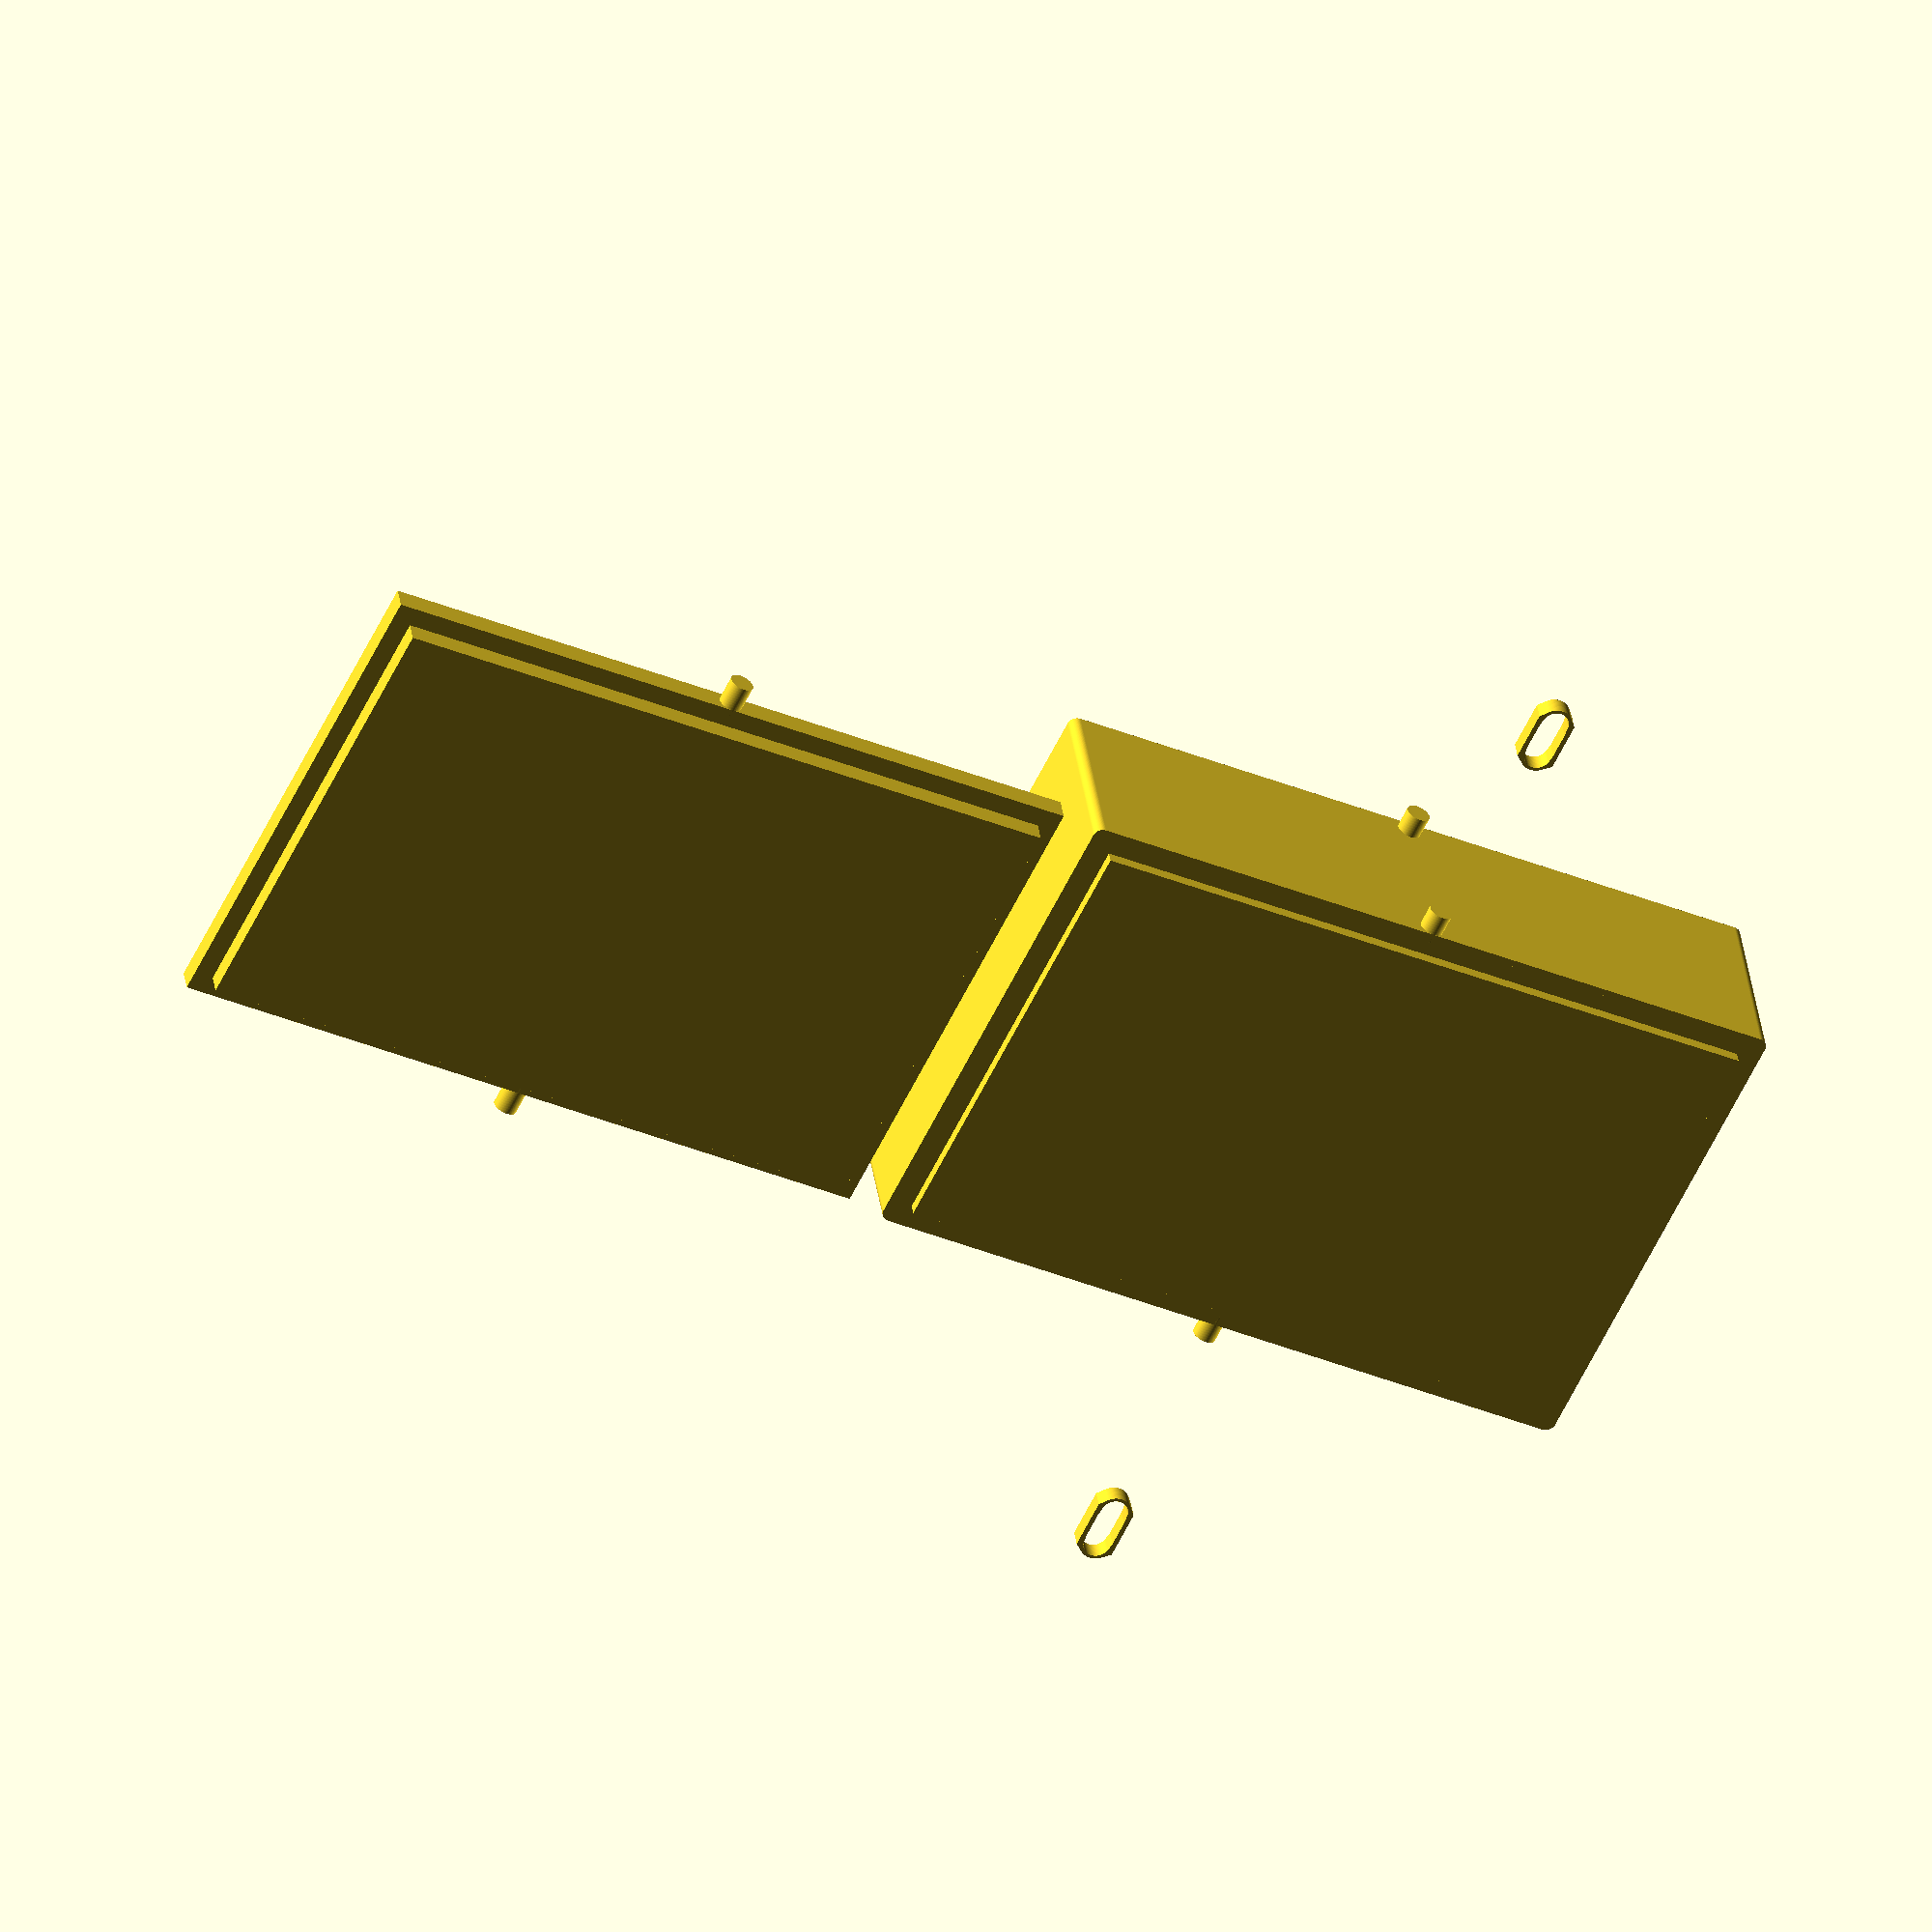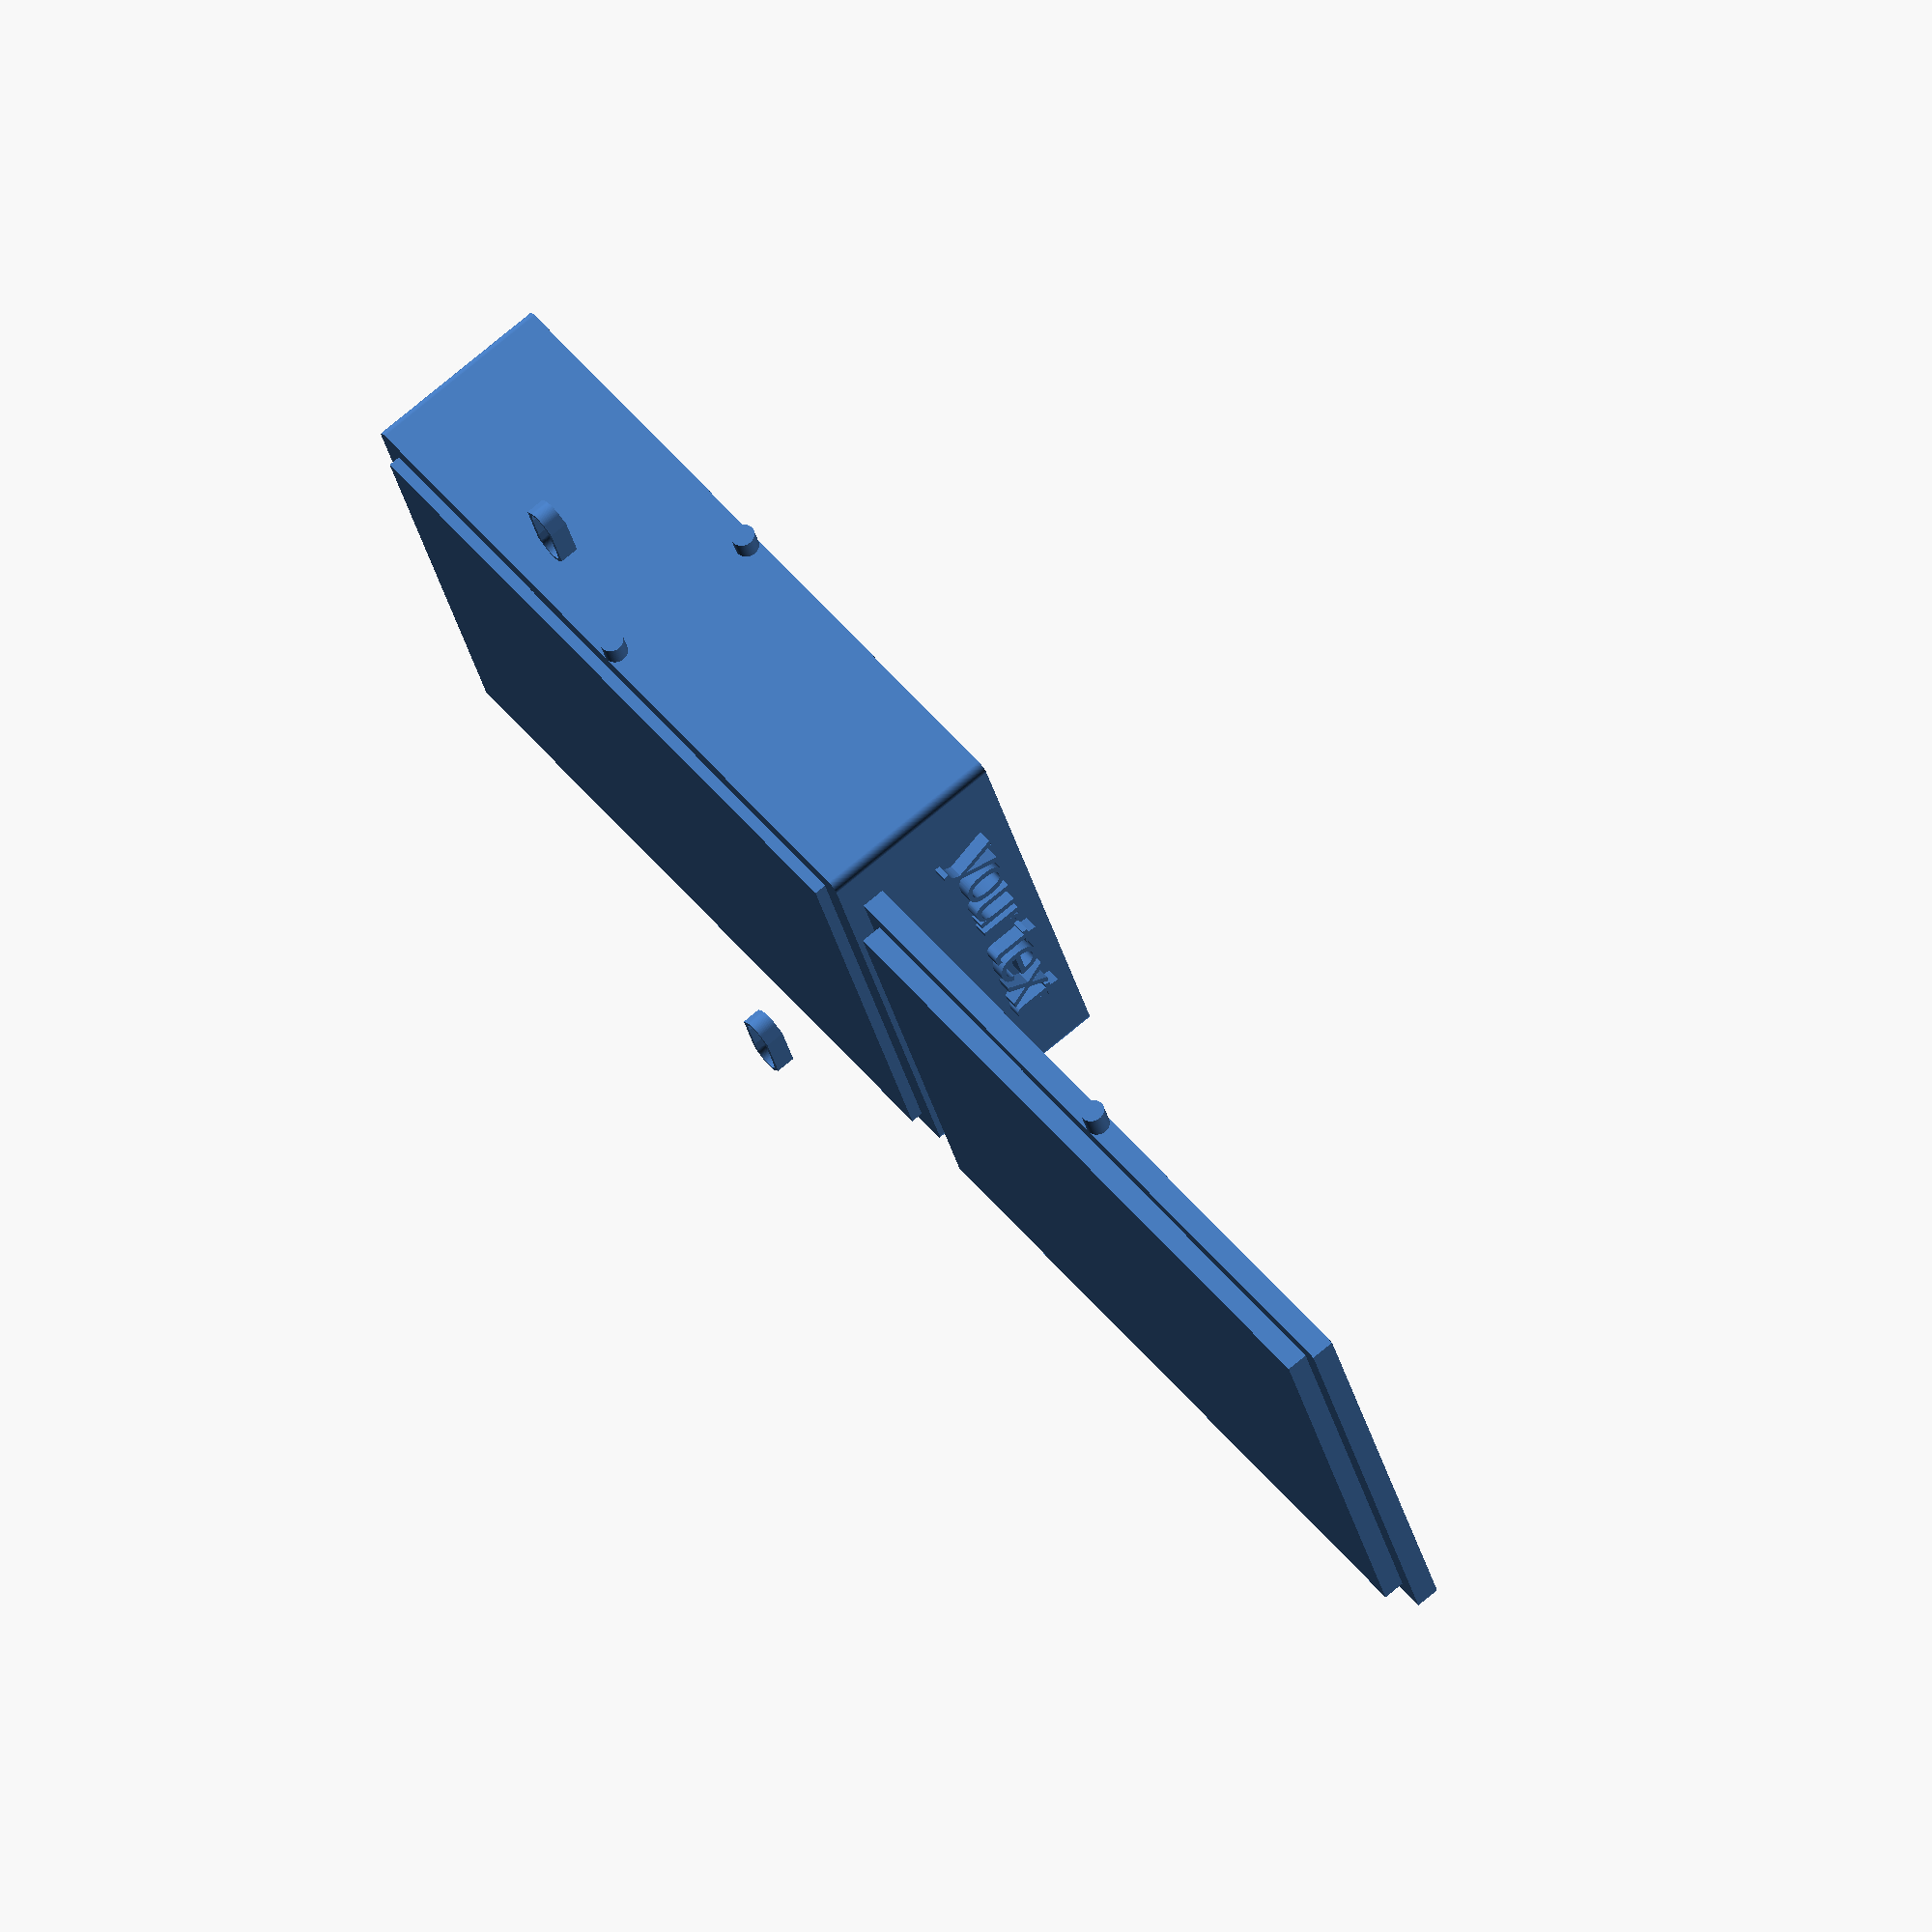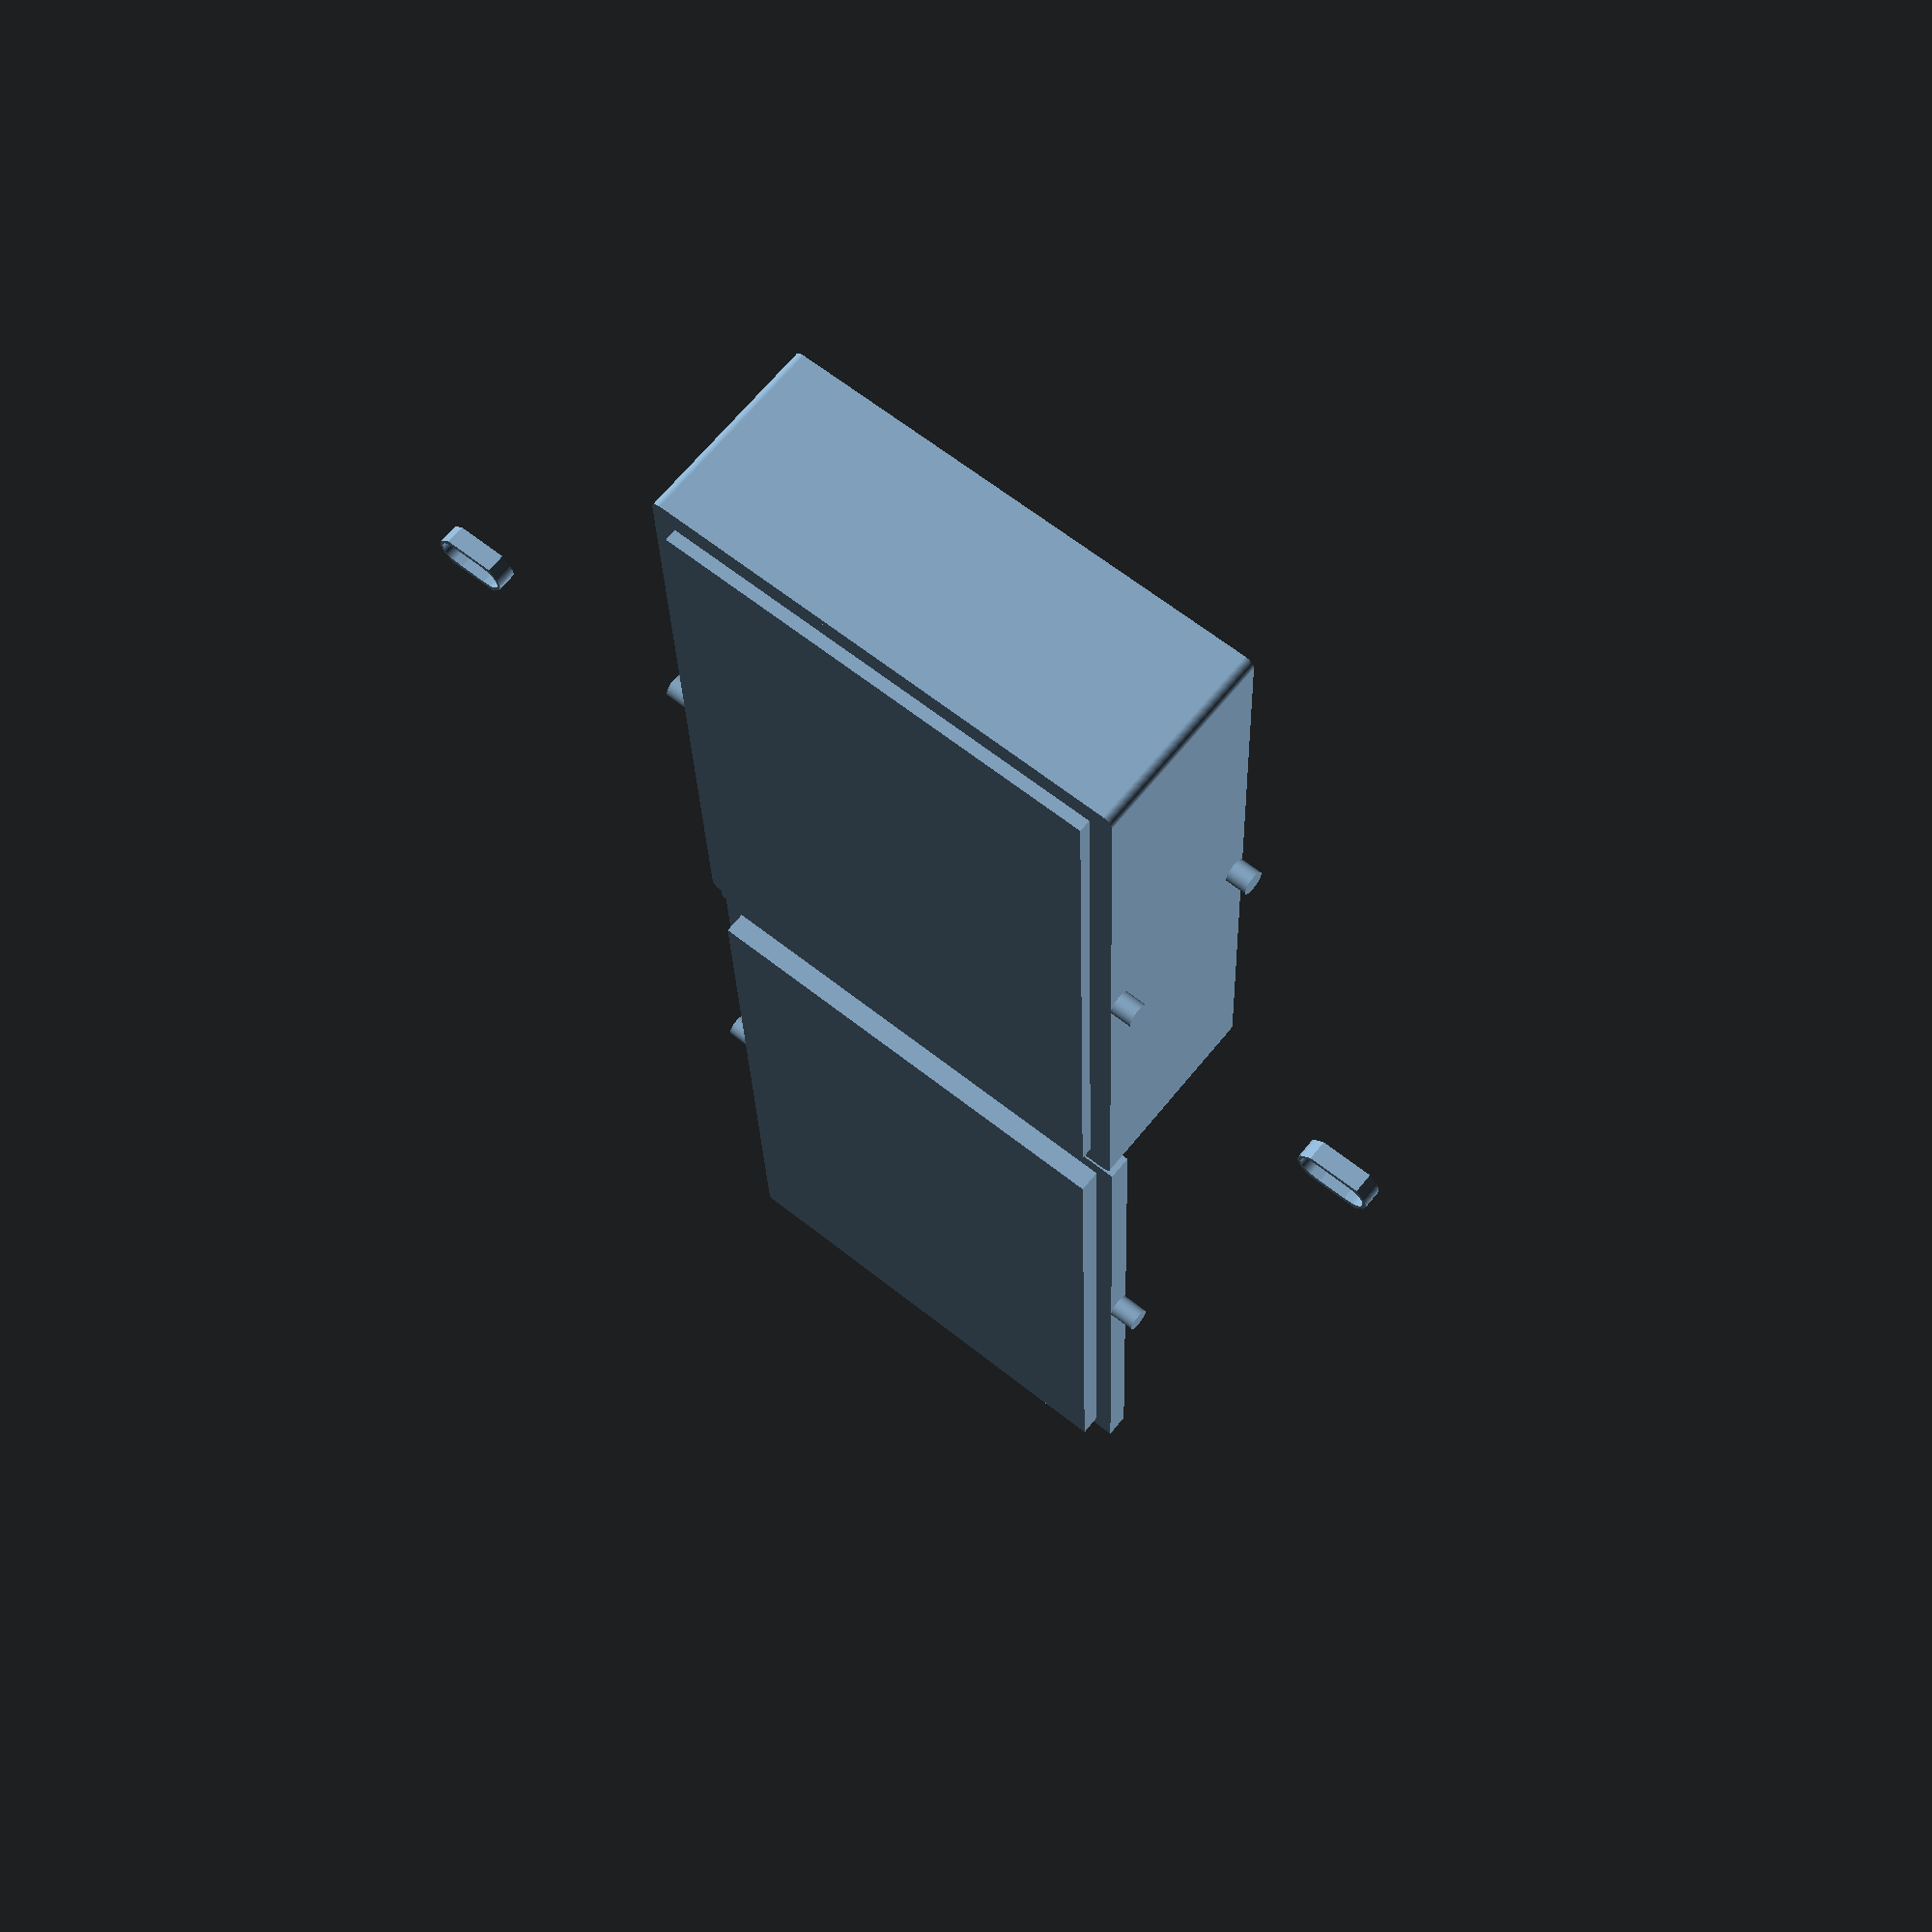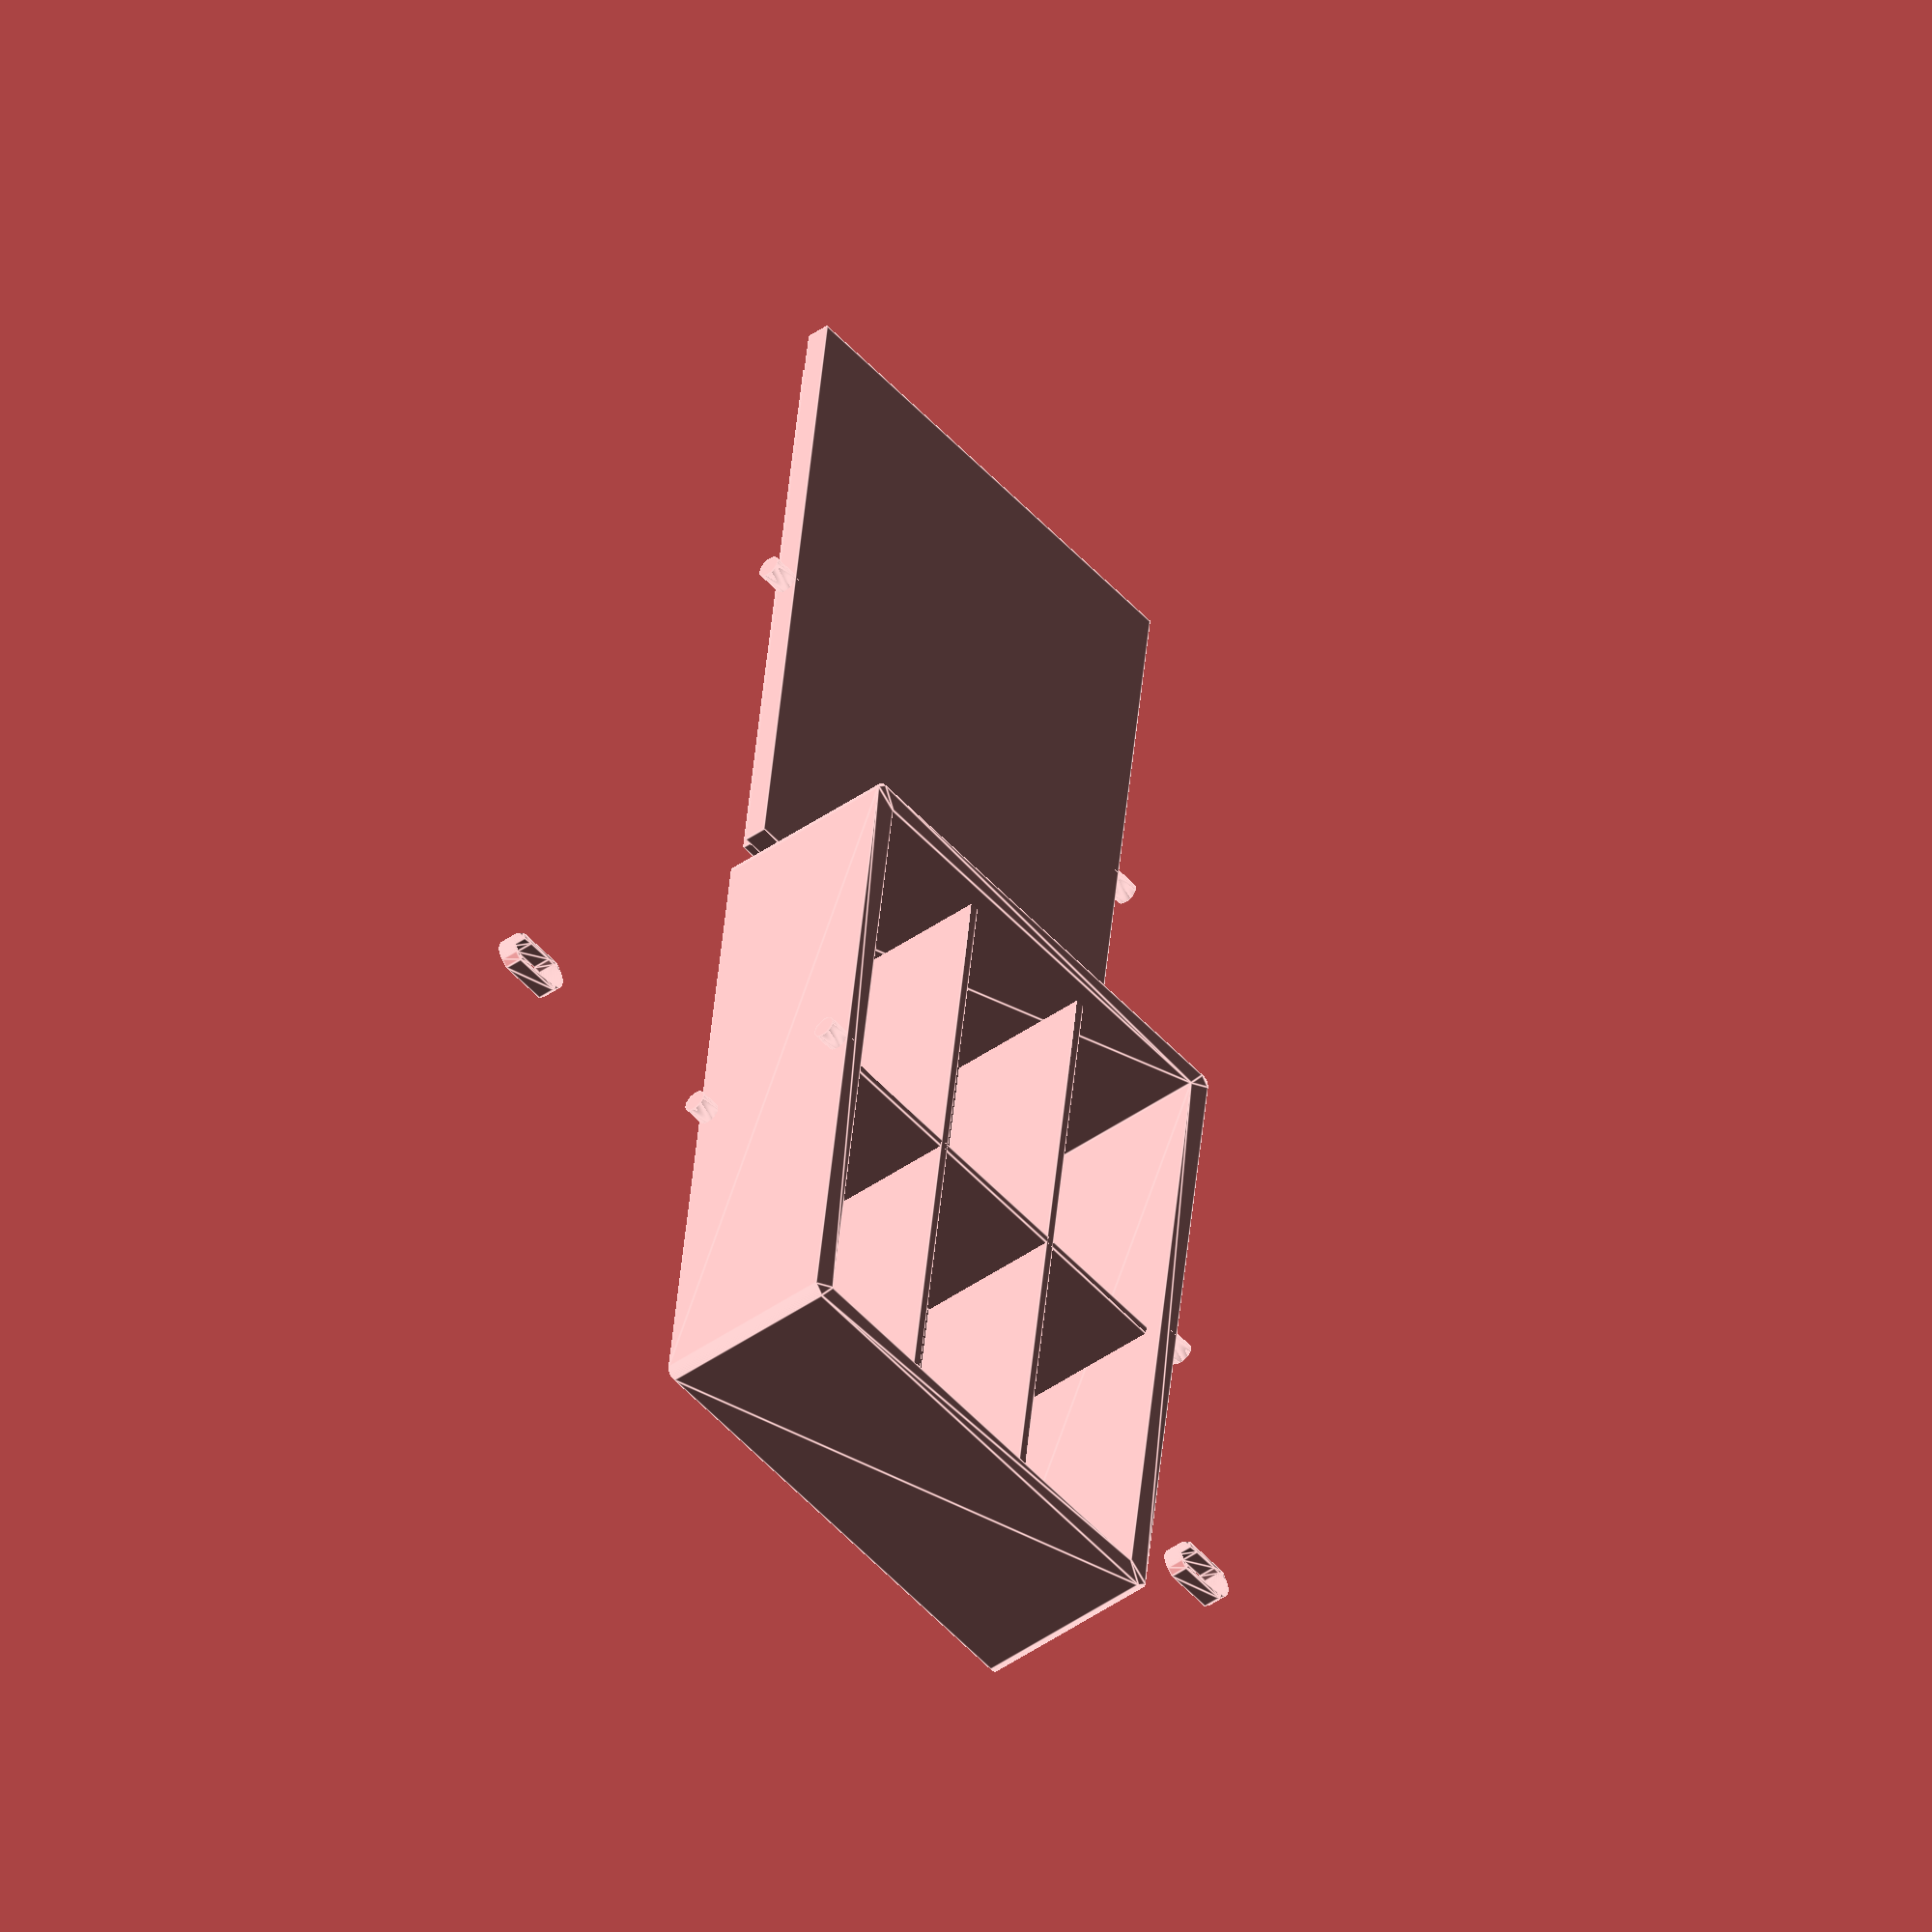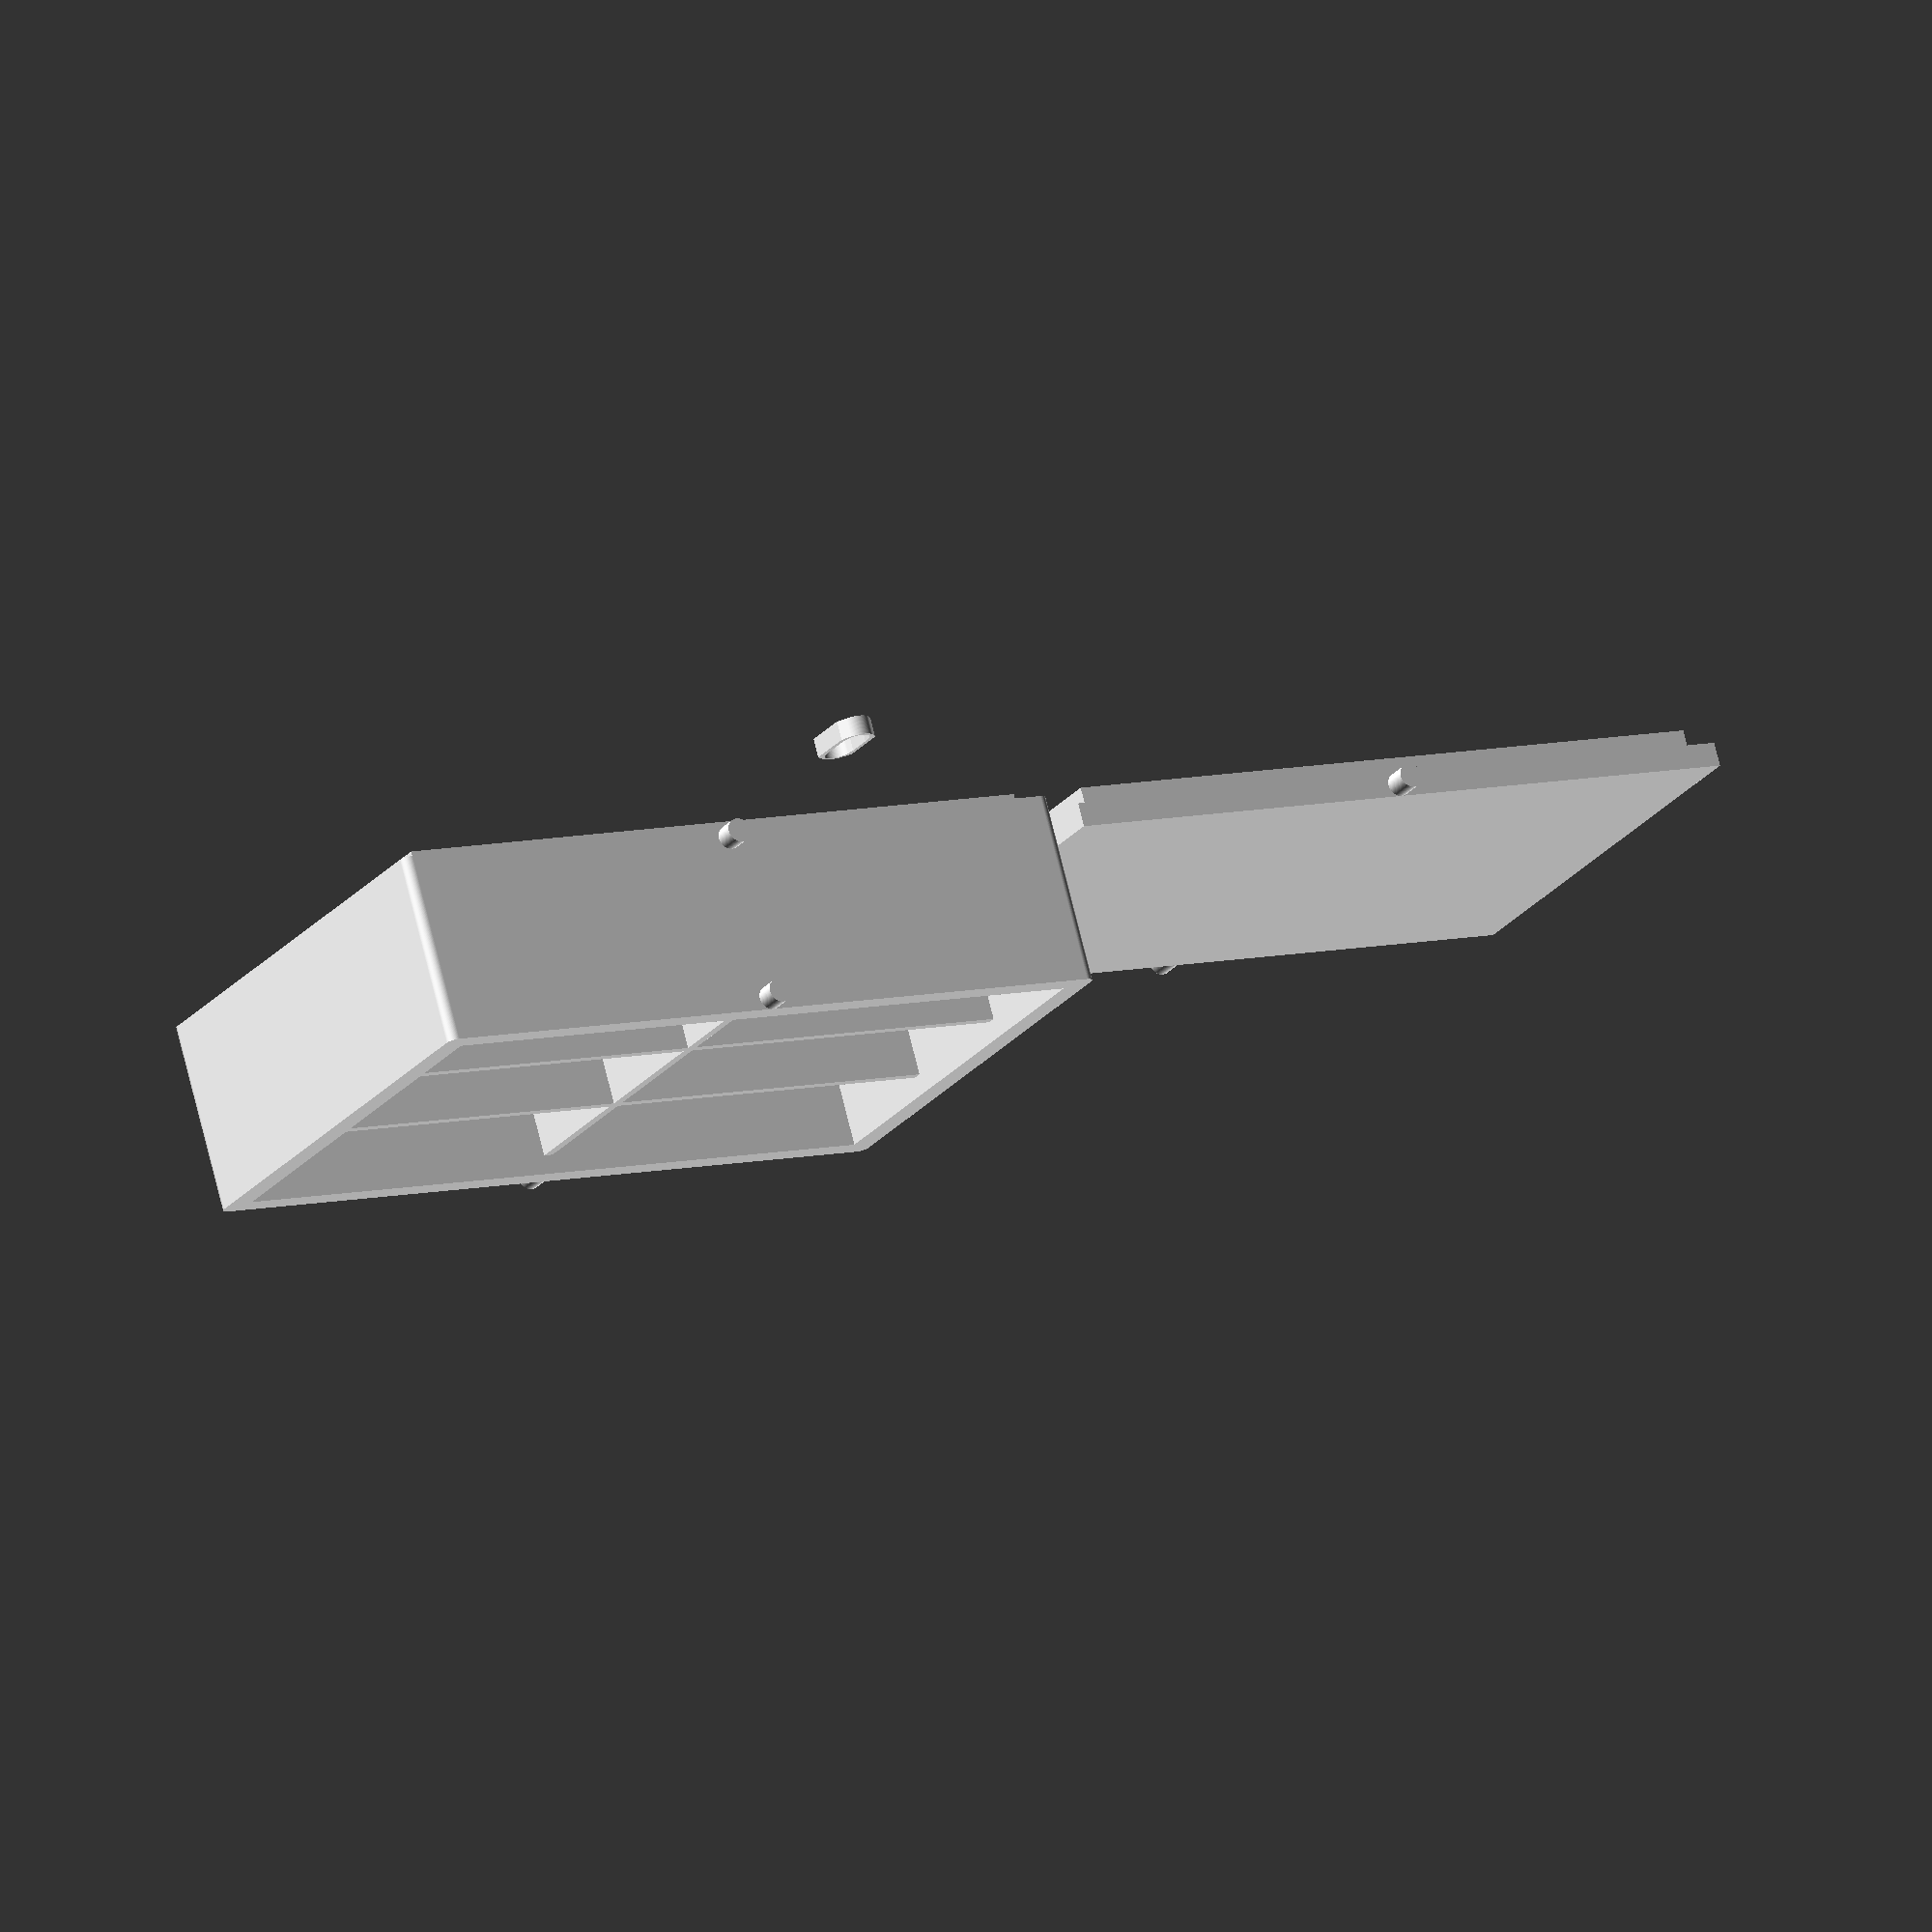
<openscad>
//the length of the box
box_length = 150; 
//the width of the box
box_width  = 100;
//the height of the box
box_height  = 40;
//Box label
box_label = "your text" ;
//Font size
font_size = 12;
//Define how far the lable will come out of the box
box_label_width = 5;//[2:12]
//Moves label to the right or left
box_label_movement_left_right = 3;//[0:100]
//Moves label up or down
box_label_movement_up_down = 5;//[0:100]
//Do you want box separators over the length (yes/no)?
box_separators_over_length = "yes";//[yes,no]
//How many do you want?
box_separator_number_length = 2; 
//Do you want box searators over the width (yes/no)?
box_separators_over_width = "yes";//[yes,no]
//How many do you want?
box_separator_number_width = 3;
//How thick do you want the separators?
separator_thickness = 2;
//Do you want a locking system (yes/no)?
lock_system = "yes";//[yes,no]
//Do you want a lid (yes/no)?
lid = "yes";//[yes,no]
//Do you want the box (yes/no)?
box = "yes";//[yes,no]
//Is this the most bottom box? Removes the floor for stacking
down_box = "no";//[yes,no]
//Do you want to print the rings (yes/no)?
rings = "yes";//[yes,no]

//the box
module box(width, length, height, label,down){
    translate([0,0,-(height/2)+1.5])
    cube([width+1.1, length+1.1,3], center = true);  
if (down == "no"){    
    translate([0,0,-(height/2)])
    cube([width-6, length-6,5], center = true);}
    translate([-width/2,-length/2,0])
    minkowski(){
        translate([(width/2), (length/2) , 0])
        cylinder(h= height/2, r= width/50, center=true, $fn=100);
    render() difference(){
    cube([width, length, height/2],center = true);
    translate([0,0,0])
    cube([width-2, length-2, height/2],center = true);}}
//the text on the box    
    rotate([90,0,0])
    translate([-width/box_label_movement_left_right,box_label_movement_up_down,(length/2)])
    linear_extrude(height = label, $fn=100){
        text(box_label, font_size);}}
//print the box
if (box == "yes"){
box(box_width,box_length,box_height, box_label_width,down_box);}
//the separators
if (box_separators_over_length == "yes"){
    for (i = [-box_length/2:box_length/box_separator_number_length:box_length/2])
    {translate([0,i,0])
        cube([box_width,separator_thickness, box_height -8],center = true);}}
 
if (box_separators_over_width == "yes"){
    for (i = [-box_width/2:box_width/box_separator_number_width:box_width/2])
    {translate([i,0,0])
        cube([separator_thickness,box_length, box_height -8],center = true);}}
//the lock system
if (box == "yes"){
if (lock_system == "yes"){
translate([-box_width/2 - 3,0,(box_height/2)-2.5])        
rotate([0,90,0])
cylinder(h= 7, r= 2.5, center=true, $fn=100);
translate([box_width/2 + 3,0,(box_height/2)-2.5])        
rotate([0,90,0])
cylinder(h= 7, r= 2.5, center=true, $fn=100);
if (down_box == "no"){
translate([-box_width/2 - 3,0,-(box_height/2)+2.5])        
rotate([0,90,0])
cylinder(h= 7, r= 2.5, center=true, $fn=100);
translate([box_width/2 + 3,0,-(box_height/2)+2.5])        
rotate([0,90,0])
cylinder(h= 7, r= 2.5, center=true, $fn=100);}
//the locking rings
if (rings == "yes"){
translate ([box_width + 5,0,-box_height/2])
render() difference(){
hull($fn=100){
    {translate([-4,0,0])
    cylinder (h = 4, r= 3.5, center = true);
    translate([4.5,0,0])
    cylinder (h = 4, r=3.5, center = true);
    cube([10.5, 8, 4],center = true);}}
hull($fn=100){
    {translate([-4,0,0])
    cylinder (h = 6, r= 2.8, center = true);
    translate([4.5,0,0])
    cylinder (h = 4, r = 2.8, center = true);
    cube([5.5, 6, 4],center = true);}}}}
    
if (rings == "yes"){
translate ([-box_width + -5,0,-box_height/2])
render() difference(){
hull($fn=100){
    {translate([-4,0,0])
    cylinder (h = 4, r= 3.5, center = true);
    translate([4.5,0,0])
    cylinder (h = 4, r=3.5, center = true);
    cube([10.5, 8, 4],center = true);}}
hull($fn=100){
    {translate([-4,0,0])
    cylinder (h = 6, r= 2.8, center = true);
    translate([4.5,0,0])
    cylinder (h = 4, r = 2.8, center = true);
    cube([5.5, 6, 4],center = true);}}}}}}

//the lid
if (lid == "yes"){
translate ([0,-box_length -10,-box_height/2])
{{translate([0,0,-(height/2)])
    cube([box_width-6, box_length-6,5], center = true);
translate([0,0,4.5])    
cube([box_width +2, box_length+2,5], center = true);}
if (lock_system == "yes"){
{translate([-box_width/2 - 3,0,4.5])        
rotate([0,90,0])
cylinder(h= 7, r= 2.5, center=true, $fn=100);
translate([box_width/2 + 3,0,4.5])        
rotate([0,90,0])
cylinder(h= 7, r= 2.5, center=true, $fn=100);
}  }}}

</openscad>
<views>
elev=324.7 azim=244.3 roll=172.4 proj=o view=wireframe
elev=285.6 azim=109.2 roll=230.1 proj=o view=wireframe
elev=114.2 azim=181.8 roll=321.1 proj=p view=solid
elev=221.4 azim=7.5 roll=229.1 proj=o view=edges
elev=285.2 azim=298.0 roll=346.1 proj=o view=wireframe
</views>
